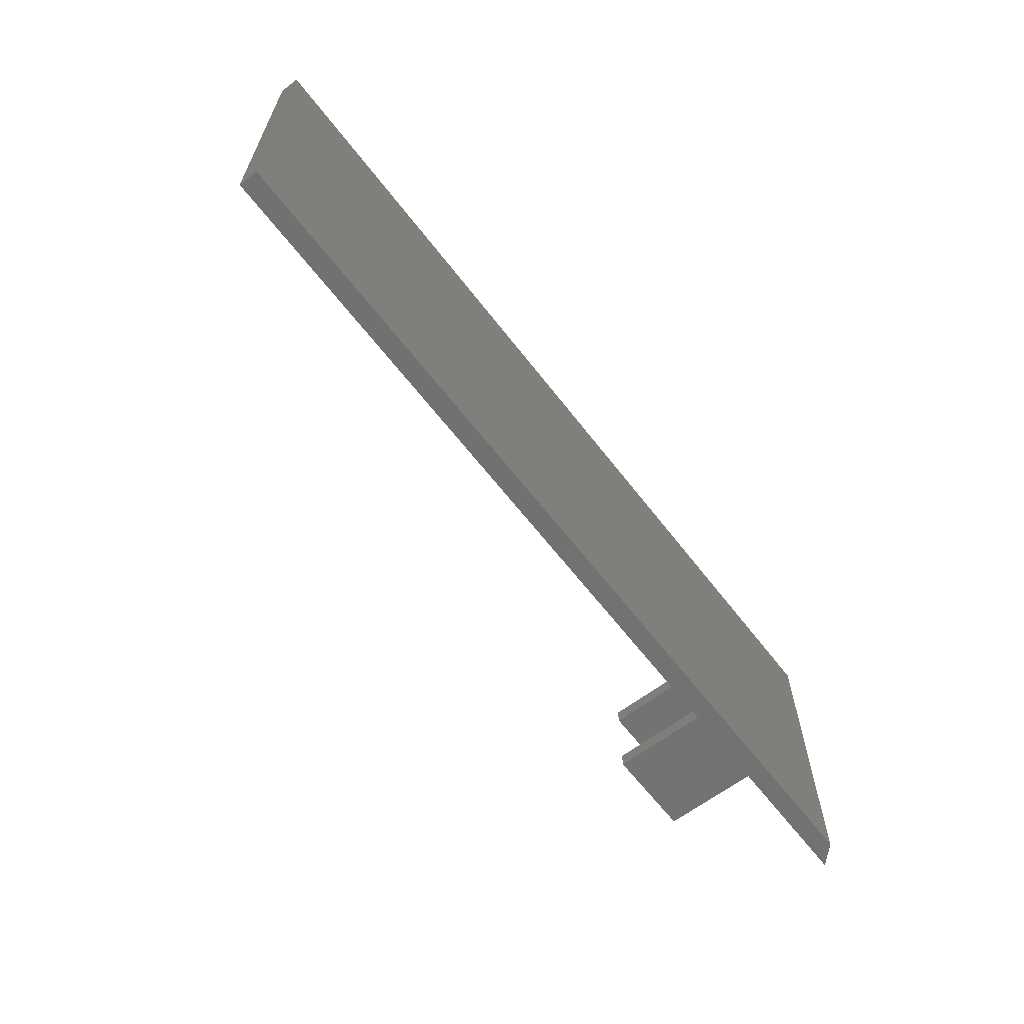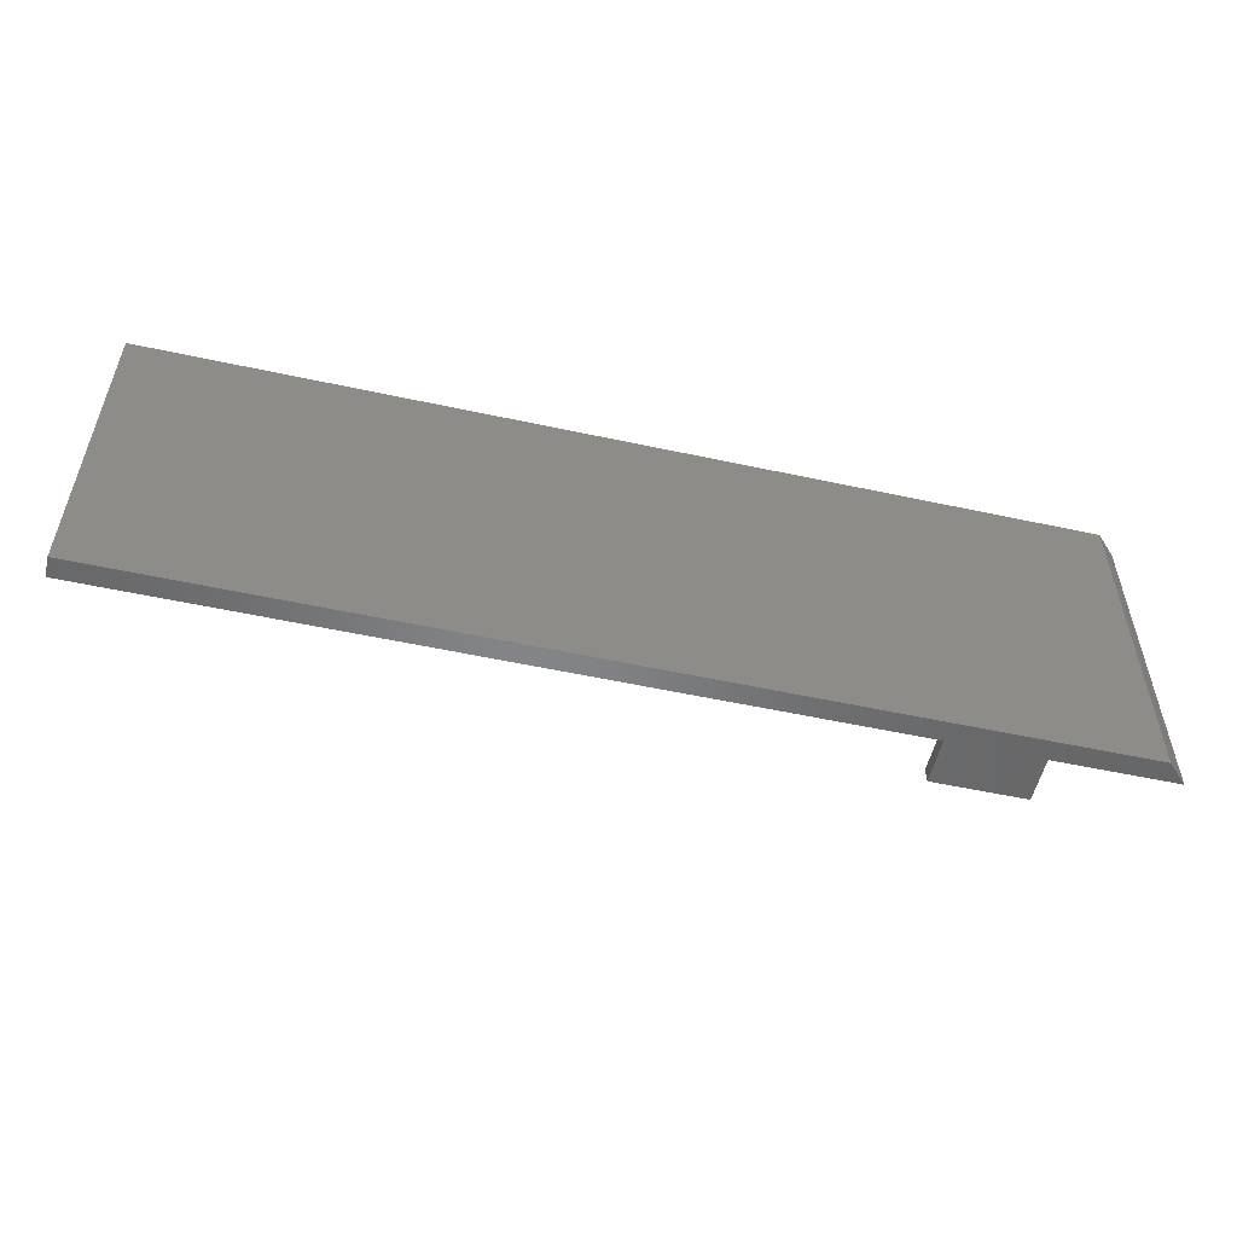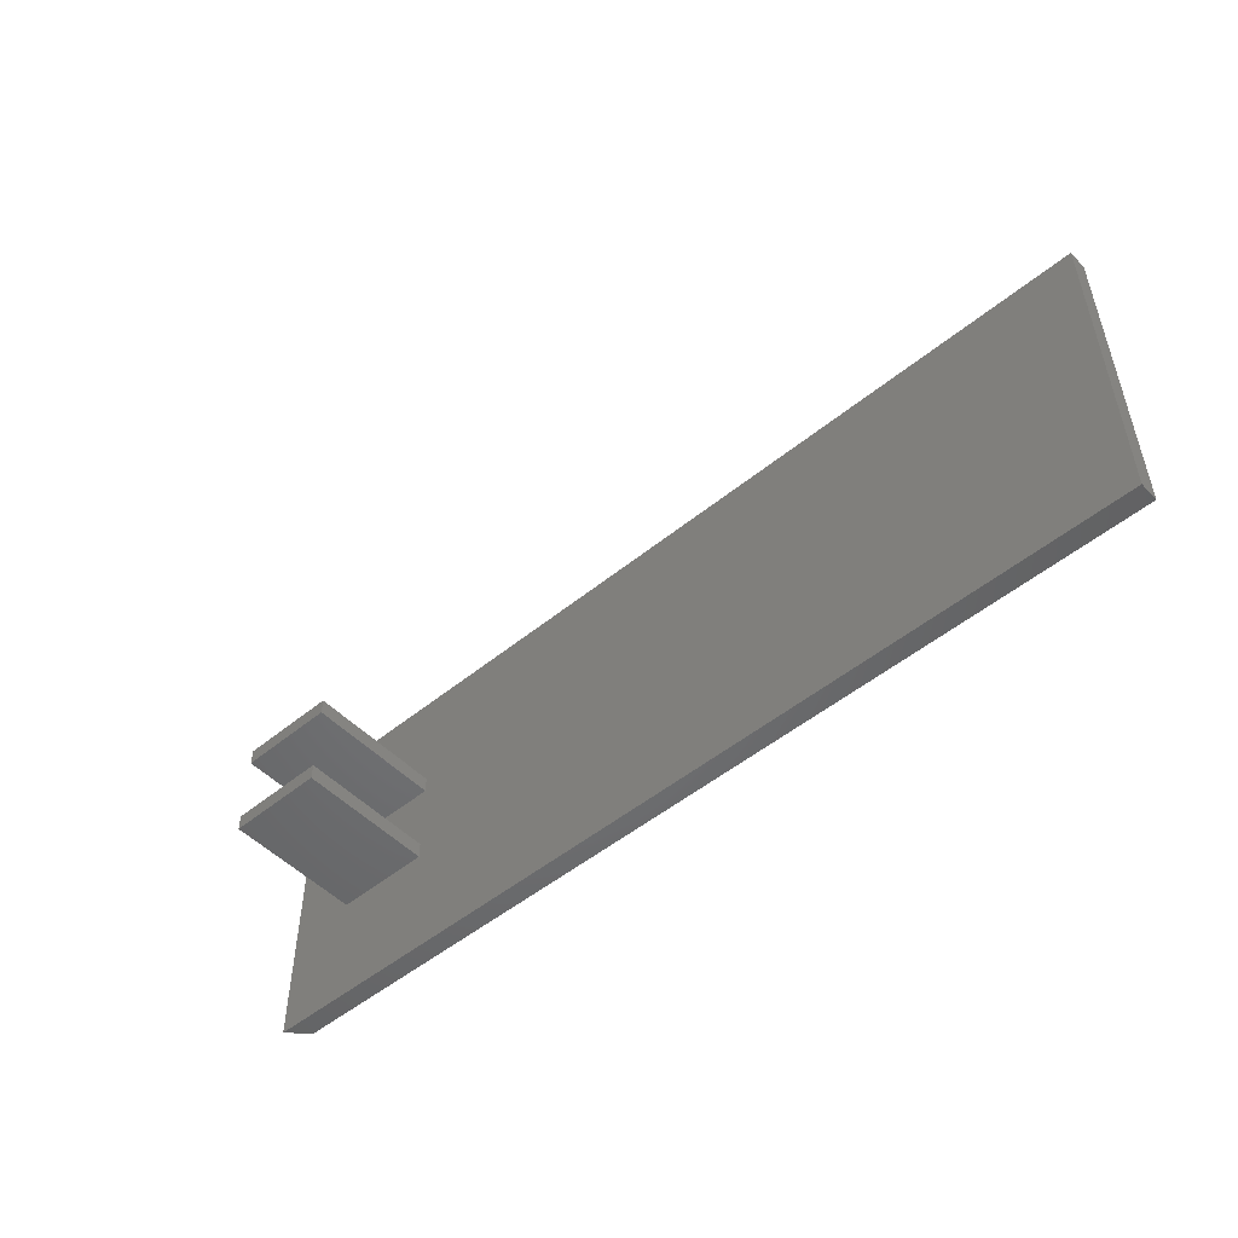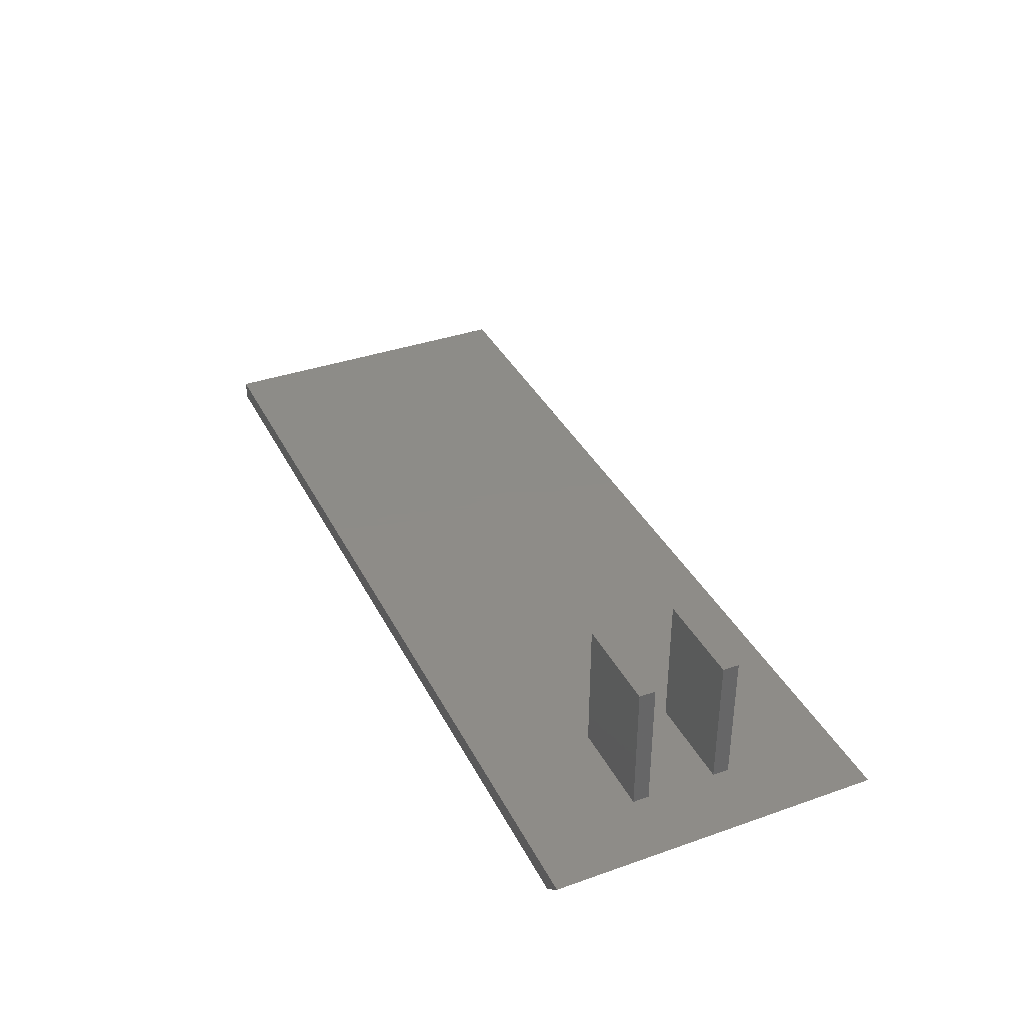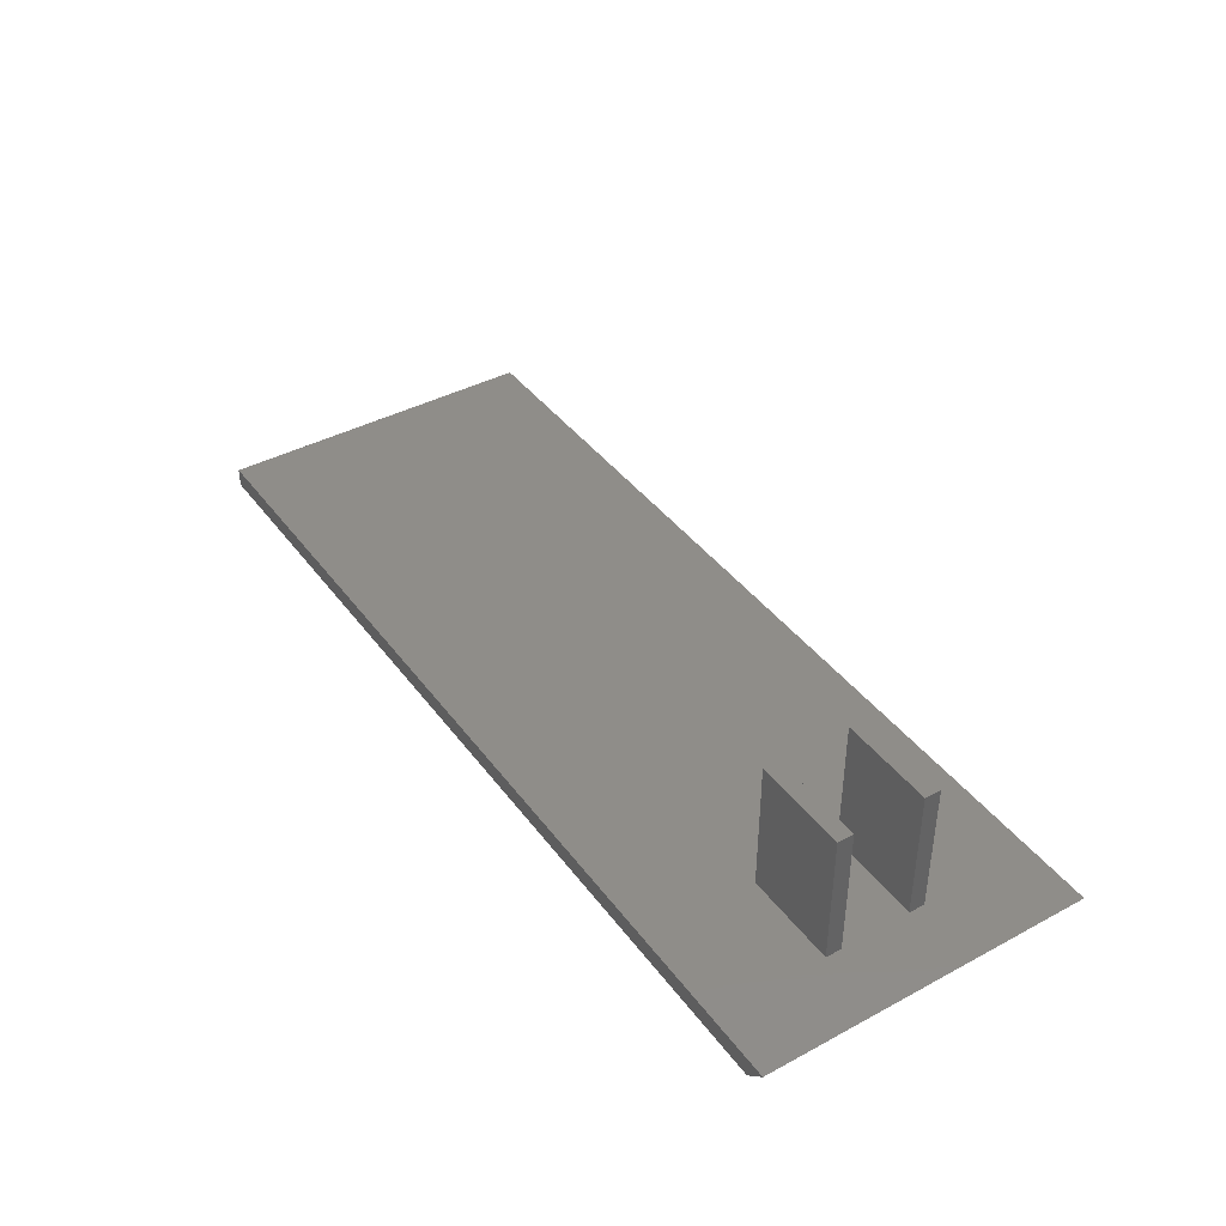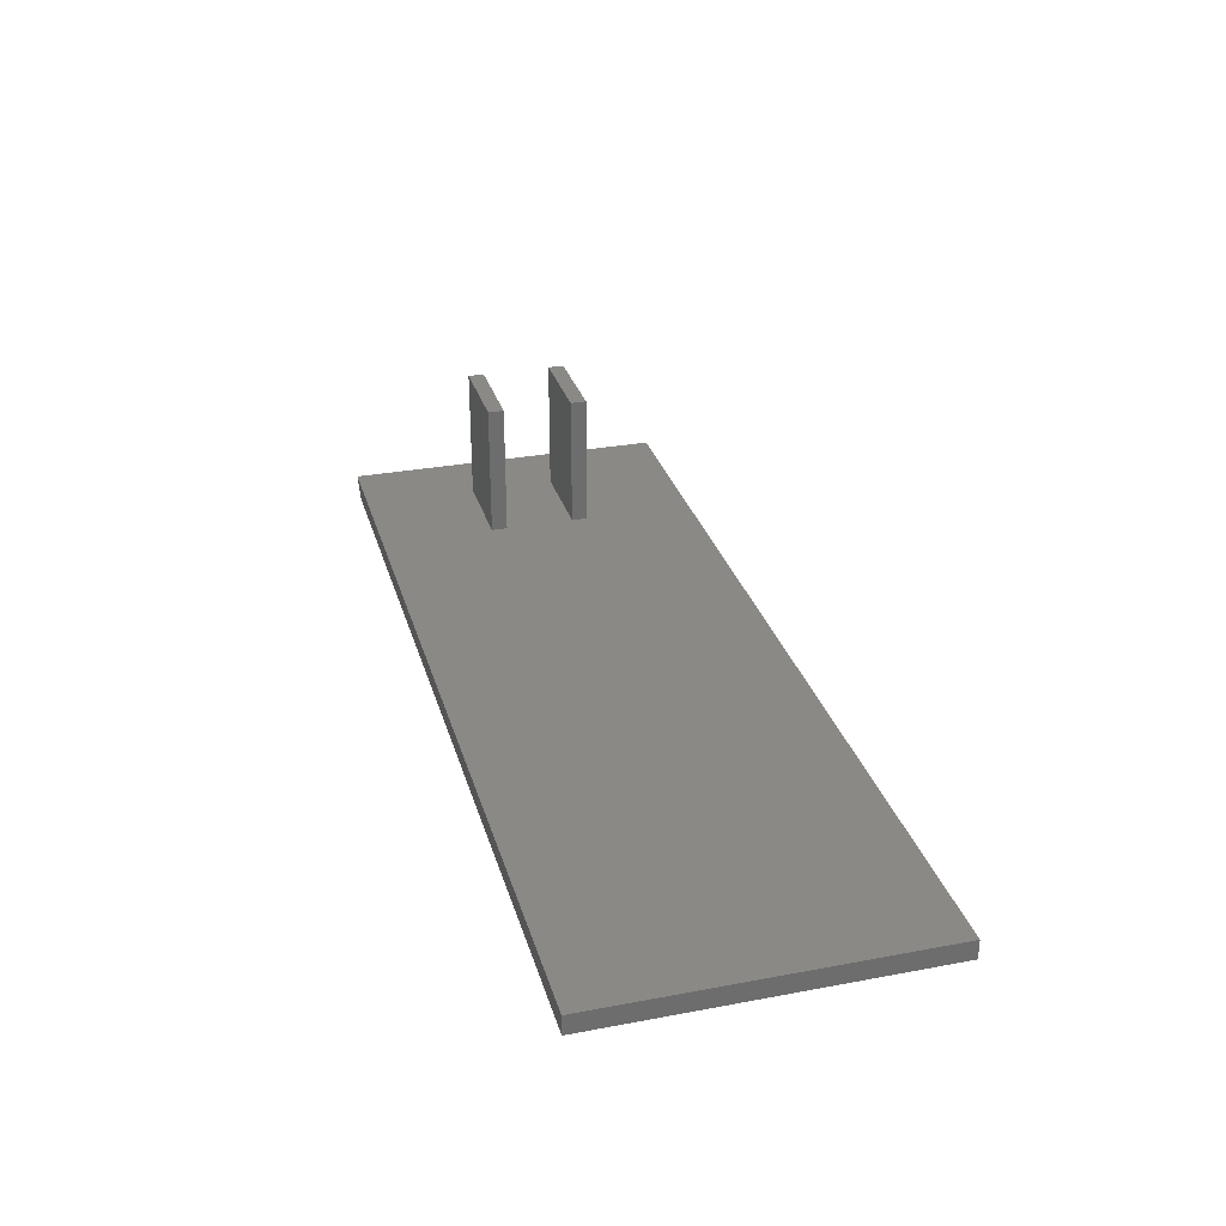
<metadata>
{"format":"stl","ext":"stl","renderer":"f3d","projection":"perspective","resolution":1024,"background":"white","views":[{"elev":-63.2,"azim":127.6,"up":"+Y"},{"elev":-53.8,"azim":167.0,"up":"+Y"},{"elev":-50.3,"azim":41.9,"up":"+Y"},{"elev":36.7,"azim":-114.4,"up":"+Z"},{"elev":40.7,"azim":-123.2,"up":"+Z"},{"elev":29.9,"azim":74.7,"up":"+Z"}]}
</metadata>
<code>
# stl→obj: 24 verts, 44 faces
v 0 0.2762 0.01562
v 0 0.007812 0.01562
v 0.05469 0.1016 0.01562
v 0.05469 0.1147 0.01562
v 0.05469 0.1719 0.01562
v 0.05469 0.185 0.01562
v 0.1328 0.185 0.01562
v 0.75 0.2762 0.01562
v 0.1328 0.1719 0.01562
v 0.1328 0.1147 0.01562
v 0.1328 0.1016 0.01562
v 0.75 0.007812 0.01562
v 0.05469 0.185 0.125
v 0.05469 0.1719 0.125
v 0.1328 0.185 0.125
v 0.1328 0.1719 0.125
v 0.05469 0.1147 0.125
v 0.05469 0.1016 0.125
v 0.1328 0.1147 0.125
v 0.1328 0.1016 0.125
v 0.01562 0.007812 0
v 0.01562 0.2762 0
v 0.75 0.007812 0
v 0.75 0.2762 0
f 1 2 3
f 1 3 4
f 1 4 5
f 1 5 6
f 1 6 7
f 1 7 8
f 8 7 9
f 8 9 10
f 8 10 11
f 8 11 12
f 9 5 10
f 10 5 4
f 11 3 12
f 12 3 2
f 6 5 13
f 13 5 14
f 7 6 15
f 15 6 13
f 9 7 16
f 16 7 15
f 5 9 14
f 14 9 16
f 14 16 13
f 13 16 15
f 4 3 17
f 17 3 18
f 10 4 19
f 19 4 17
f 11 10 20
f 20 10 19
f 3 11 18
f 18 11 20
f 18 20 17
f 17 20 19
f 21 22 23
f 23 22 24
f 8 24 1
f 1 24 22
f 2 21 12
f 12 21 23
f 1 22 2
f 2 22 21
f 12 23 8
f 8 23 24

</code>
